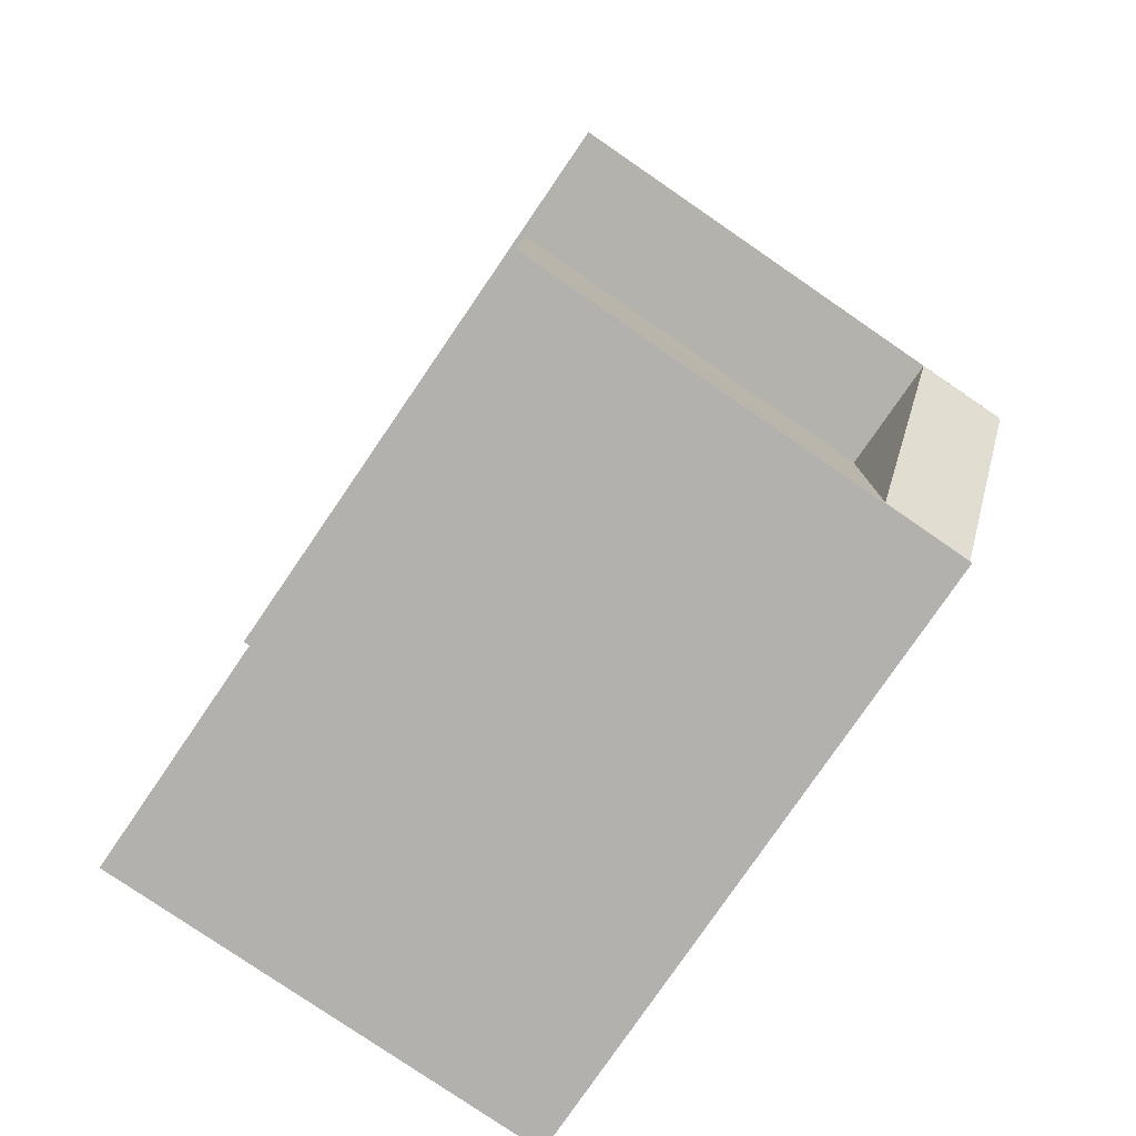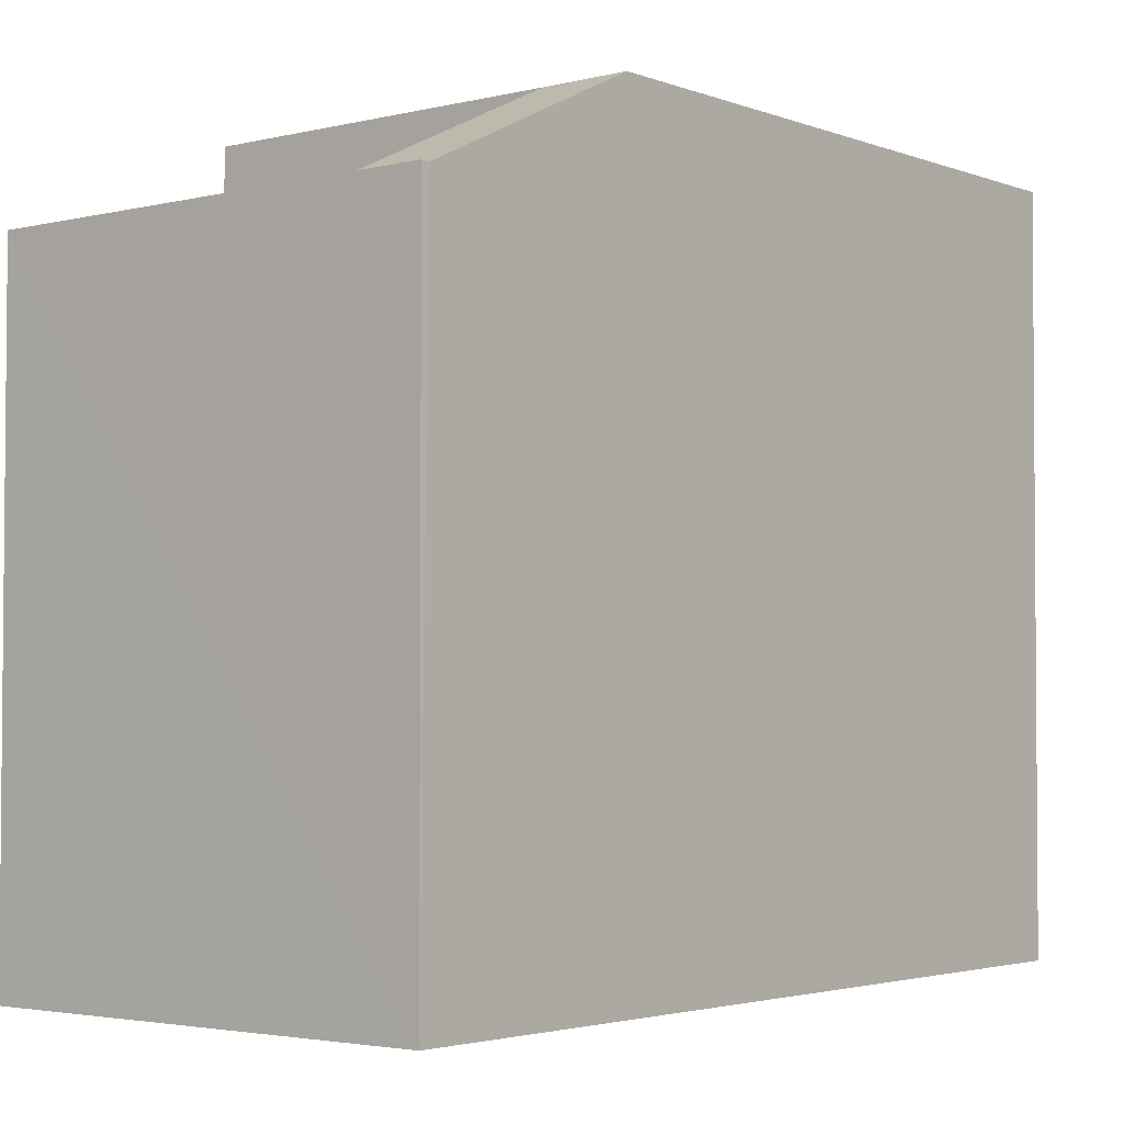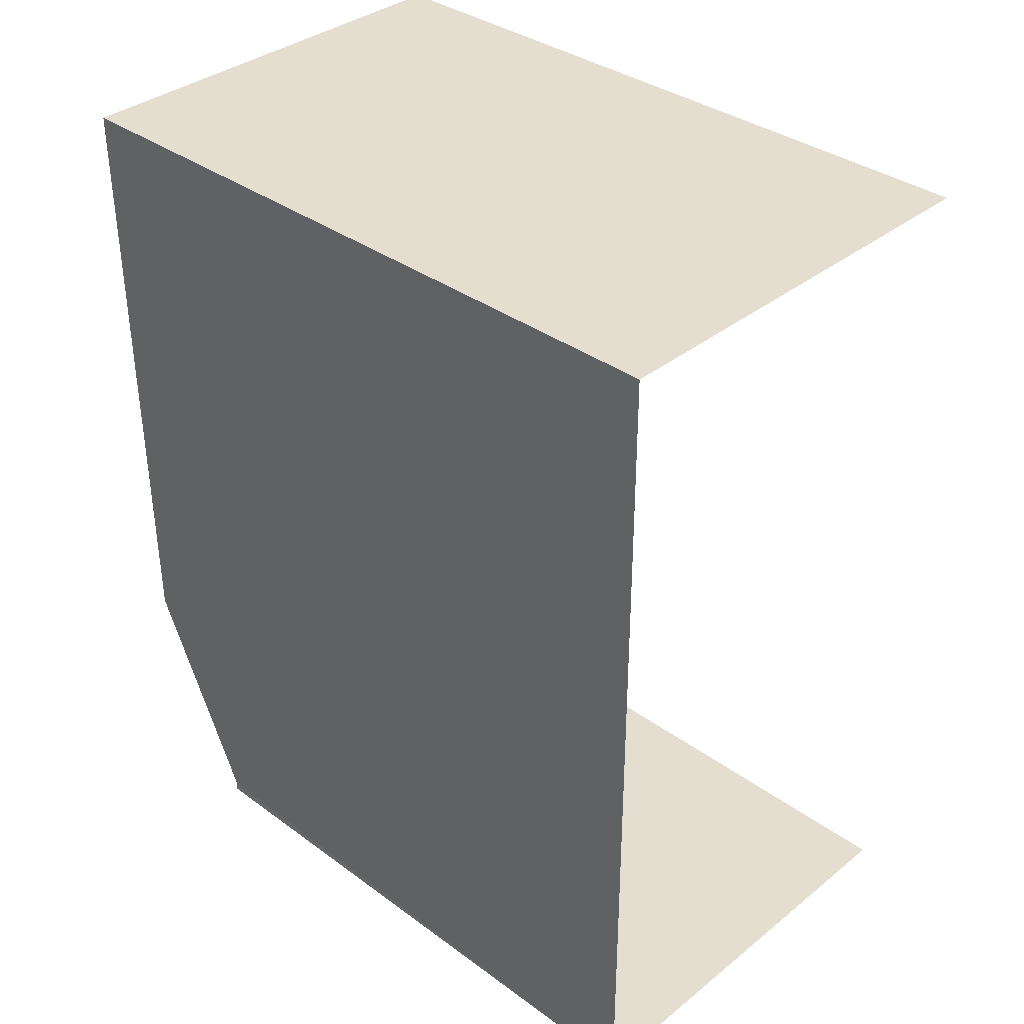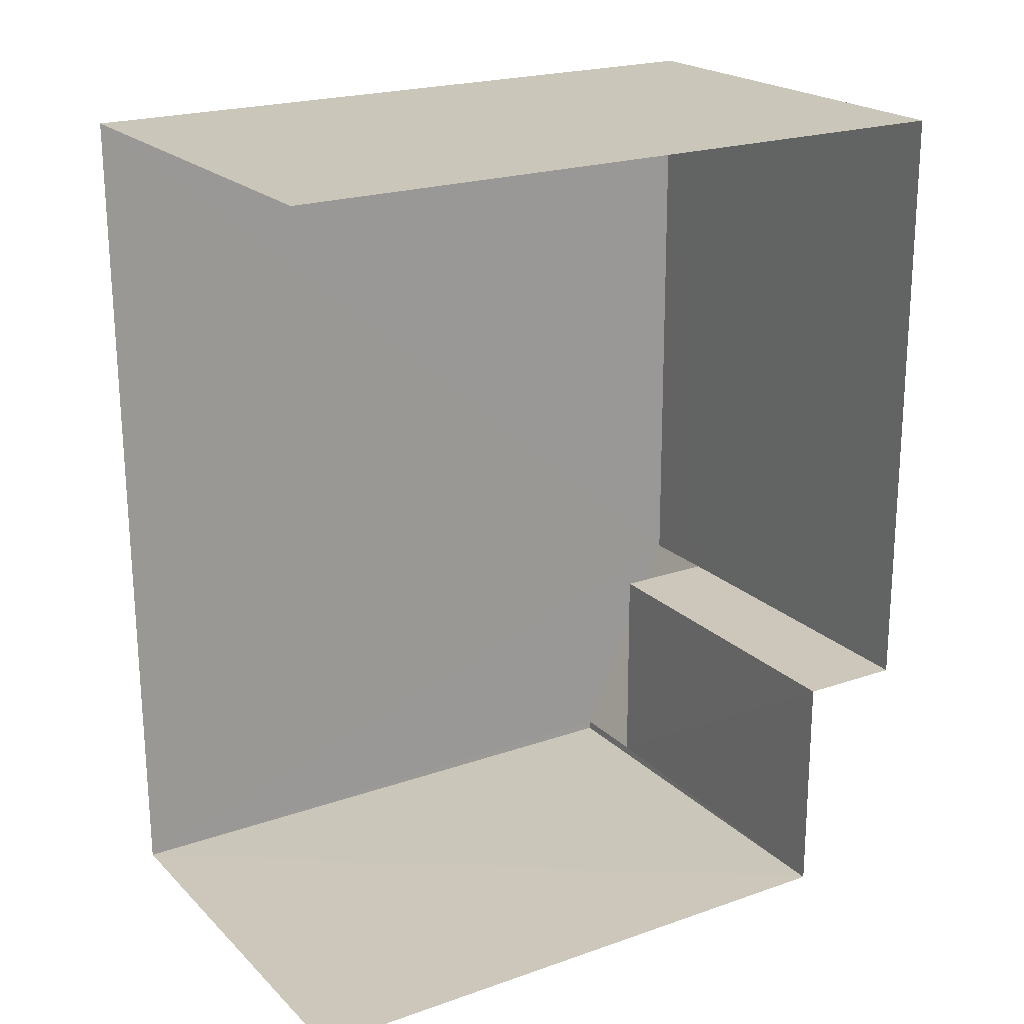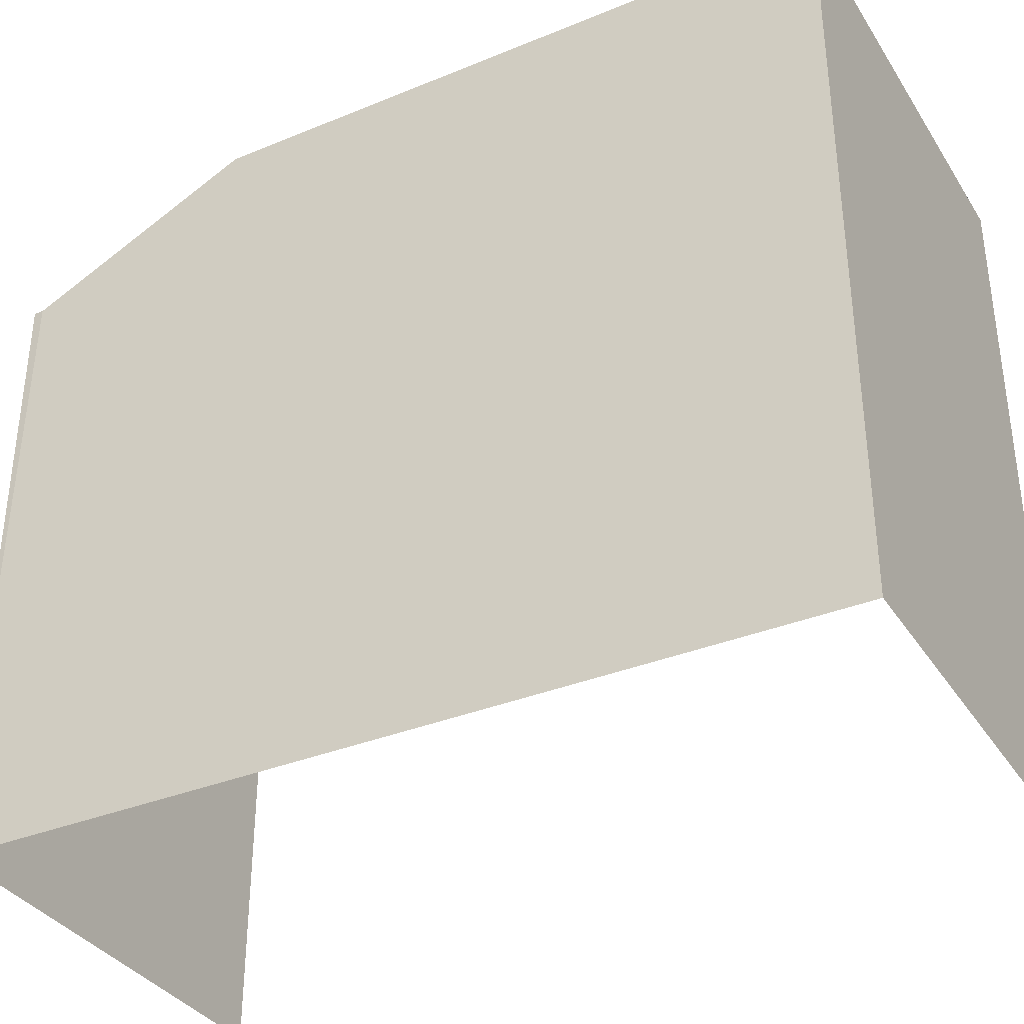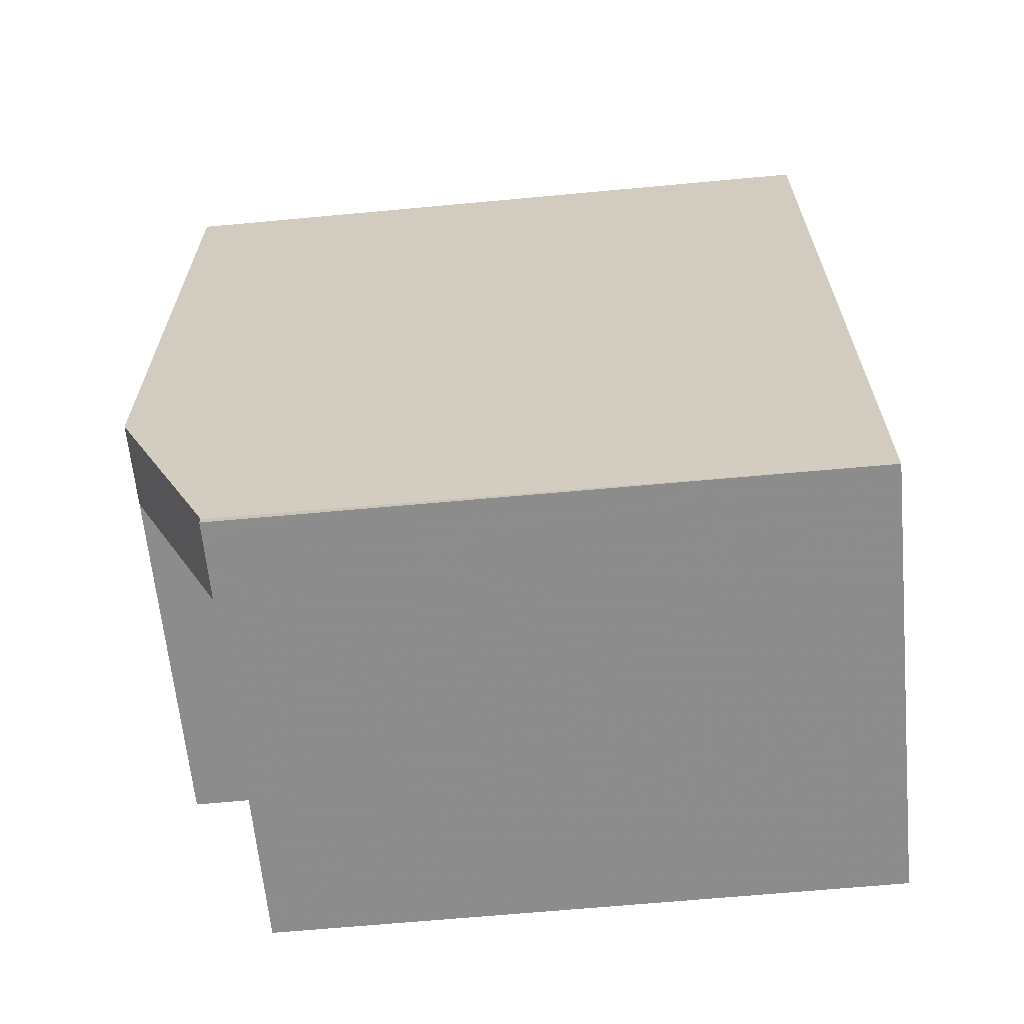
<metadata>
{"format":"obj","ext":"obj","renderer":"f3d","projection":"perspective","resolution":1024,"background":"white","views":[{"elev":-79.1,"azim":-34.4,"up":"+Y"},{"elev":-3.1,"azim":38.8,"up":"+Z"},{"elev":35.6,"azim":133.9,"up":"+Y"},{"elev":21.4,"azim":-121.6,"up":"+Y"},{"elev":-35.4,"azim":118.3,"up":"+Z"},{"elev":-64.5,"azim":95.5,"up":"+Y"}]}
</metadata>
<code>
v -3.734e+05 -1.056e+05 21.56
v -3.734e+05 -1.056e+05 21.55
v -3.734e+05 -1.056e+05 21.55
v -3.734e+05 -1.056e+05 21.56
v -3.734e+05 -1.056e+05 33.51
v -3.734e+05 -1.056e+05 35.56
v -3.734e+05 -1.056e+05 35.56
v -3.734e+05 -1.056e+05 33.51
v -3.734e+05 -1.056e+05 33.51
v -3.734e+05 -1.056e+05 33.51
v -3.734e+05 -1.056e+05 33.51
v -3.734e+05 -1.056e+05 33.51
v -3.734e+05 -1.056e+05 35.56
v -3.734e+05 -1.056e+05 35.56
v -3.734e+05 -1.056e+05 35.56
f 1 2 3
f 1 4 2
f 4 10 2
f 2 10 13
f 4 11 10
f 13 10 15
f 9 8 7
f 5 6 7
f 8 5 7
f 9 10 8
f 10 11 8
f 8 12 5
f 8 11 12
f 13 7 14
f 14 7 6
f 15 7 13
f 9 7 15
f 10 9 15
f 12 1 5
f 5 1 6
f 6 3 14
f 6 1 3
f 1 11 4
f 1 12 11
f 13 3 2
f 13 14 3

</code>
